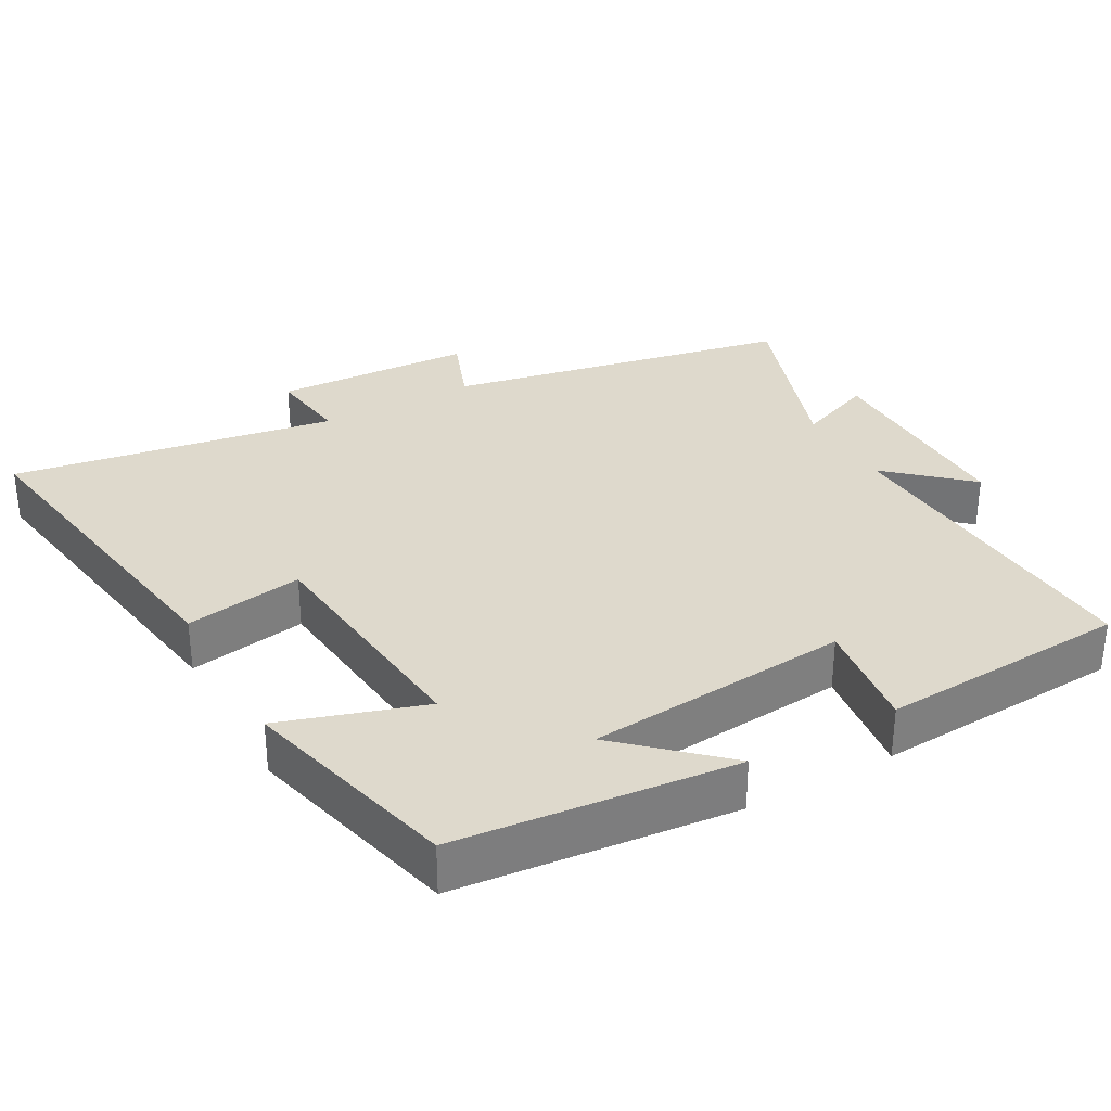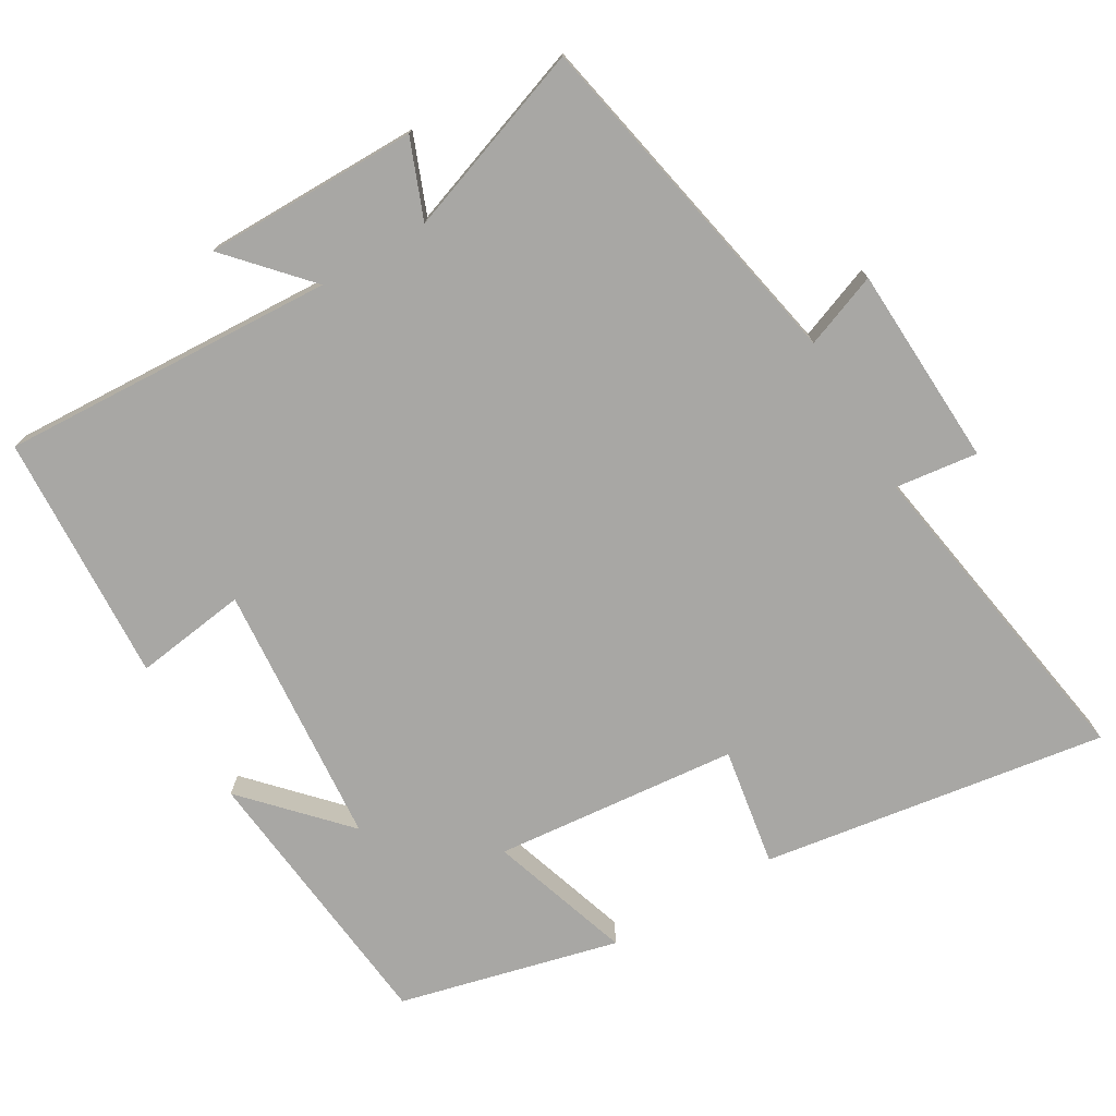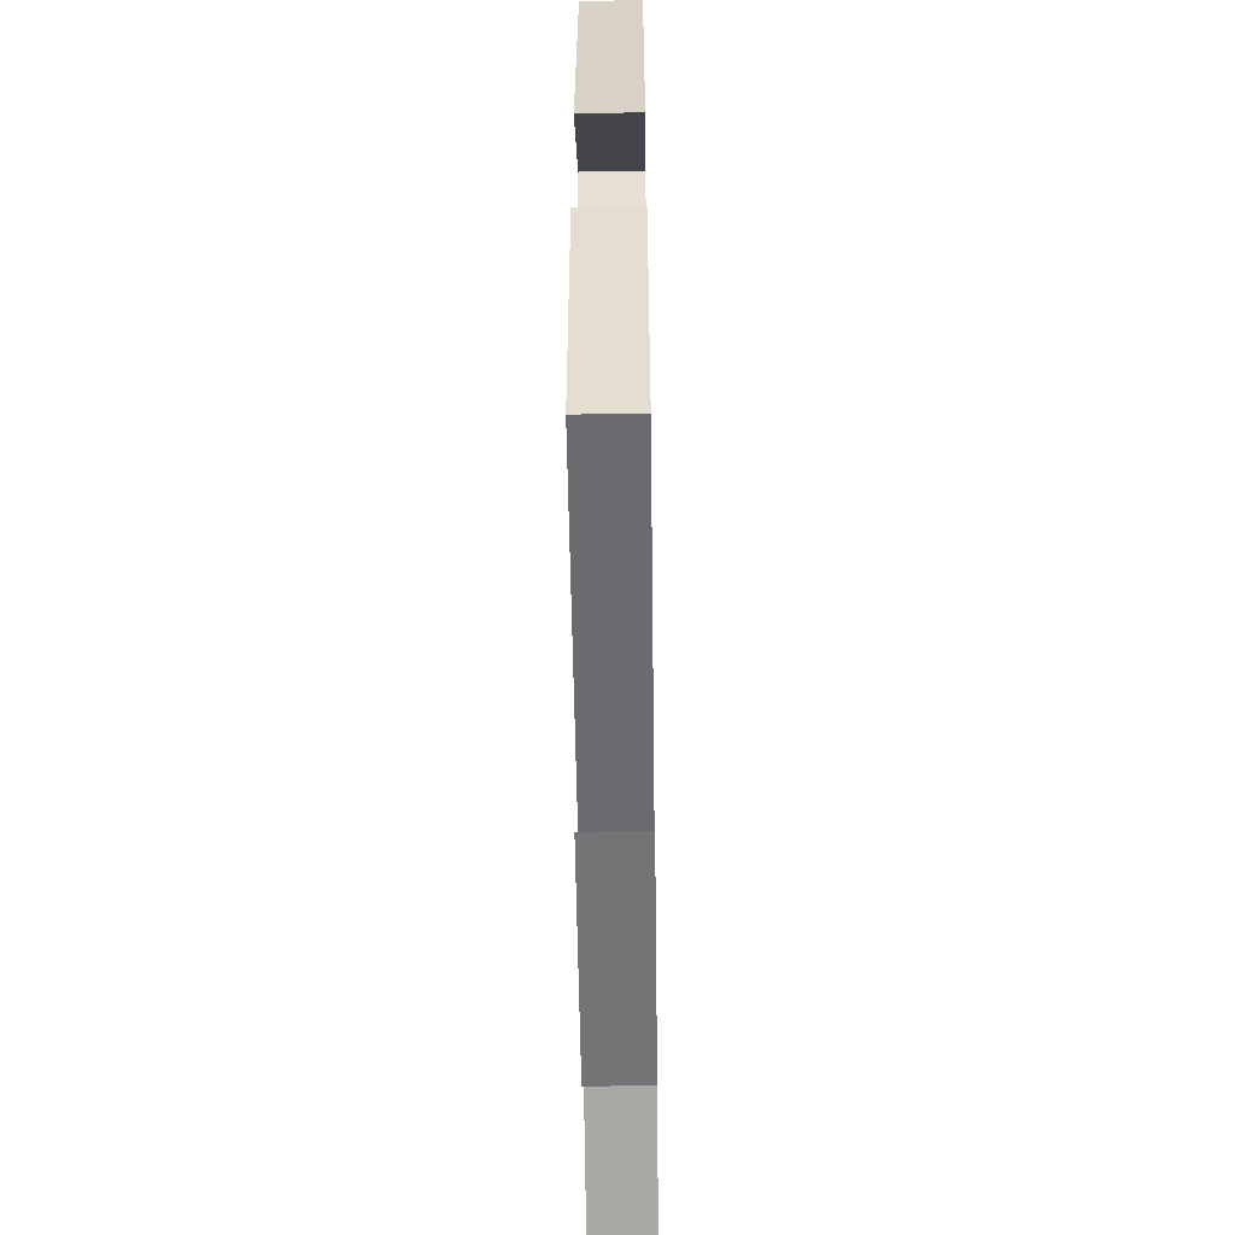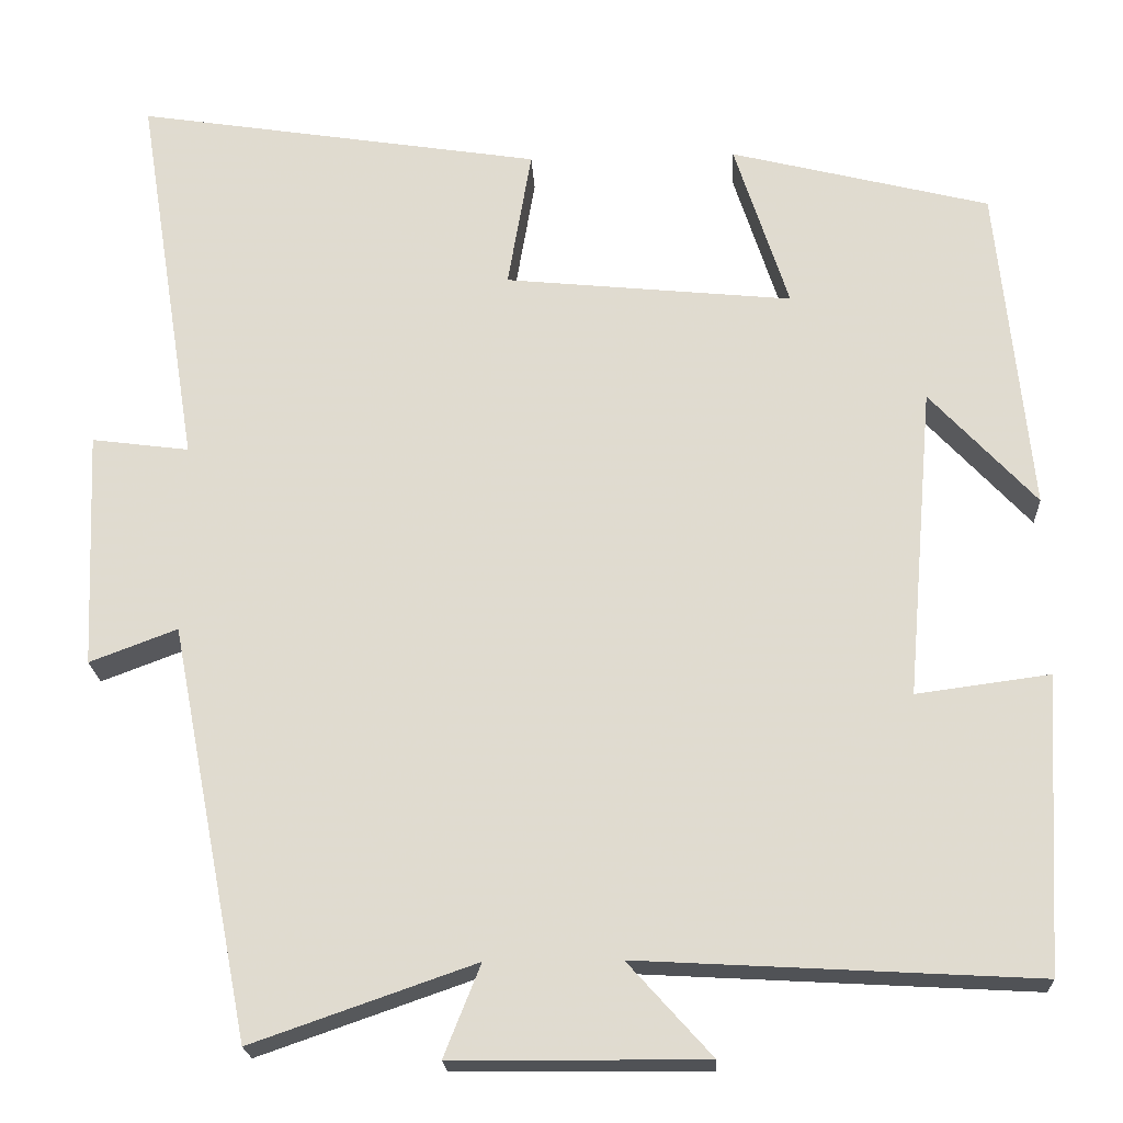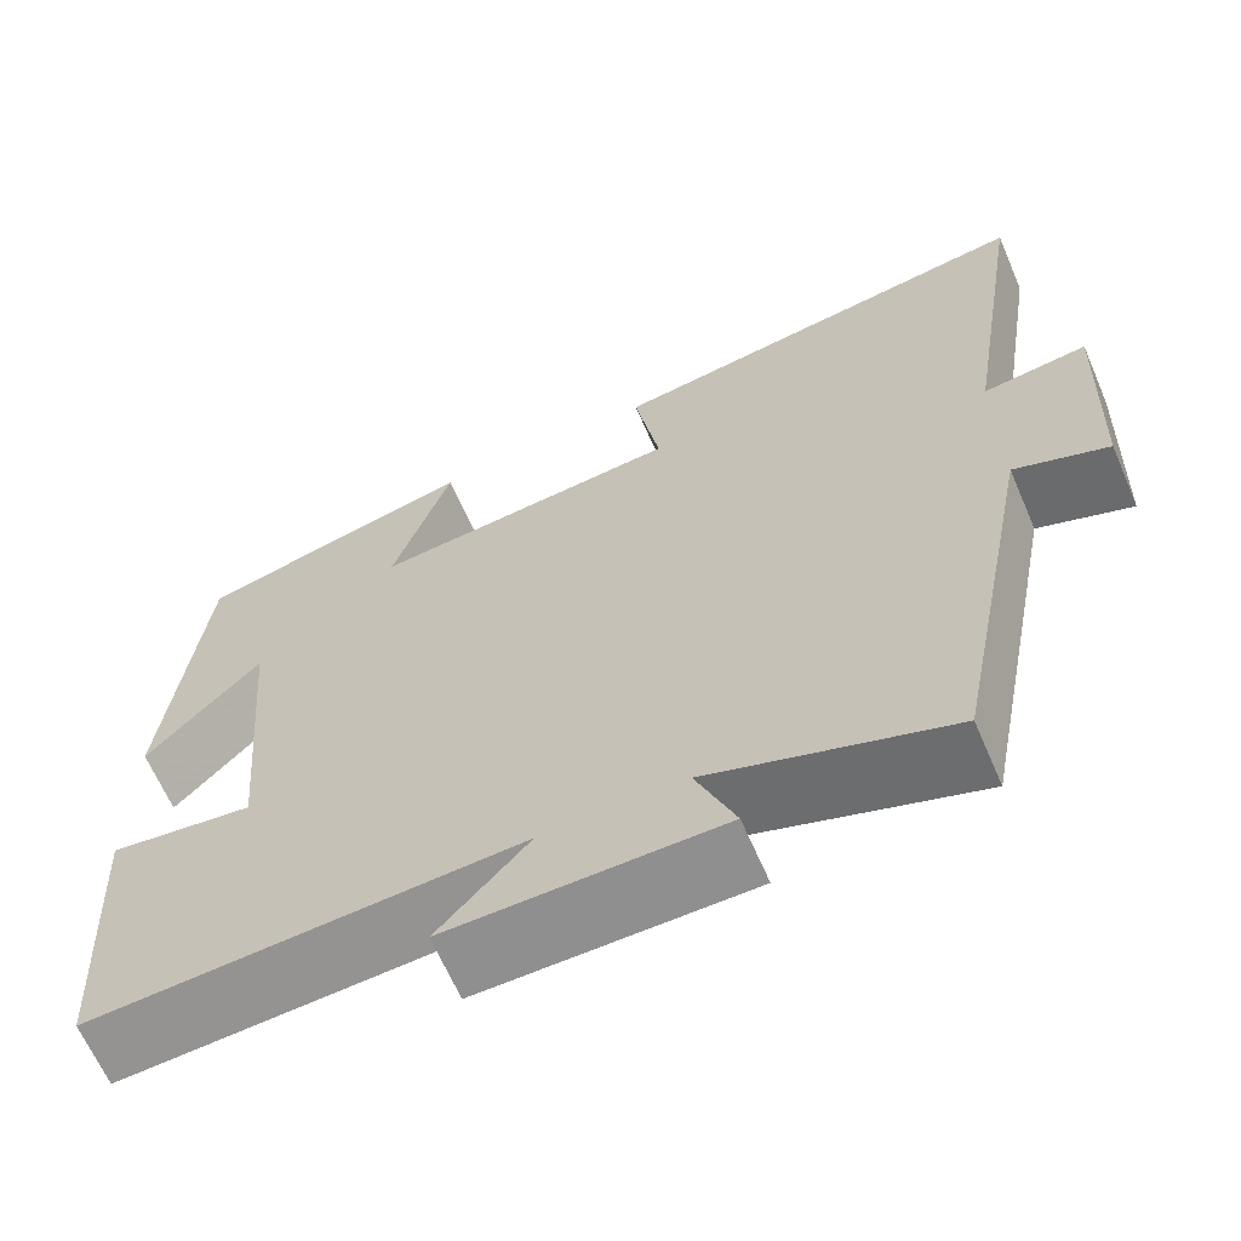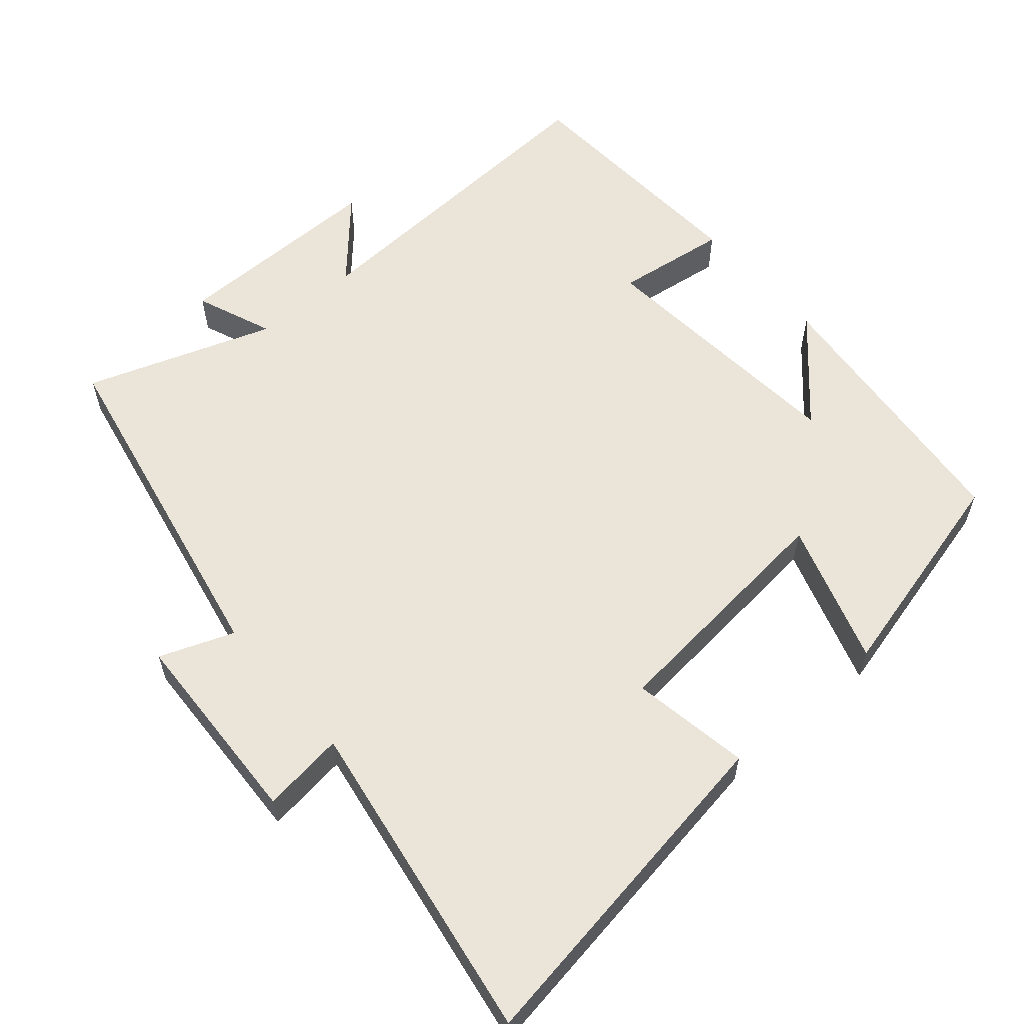
<metadata>
{"format":"obj","ext":"obj","renderer":"f3d","projection":"perspective","resolution":1024,"background":"white","views":[{"elev":31.9,"azim":60.9,"up":"+Y"},{"elev":-74.6,"azim":-149.3,"up":"+Y"},{"elev":-56.5,"azim":90.8,"up":"+Z"},{"elev":-20.9,"azim":2.9,"up":"+Z"},{"elev":-65.2,"azim":-156.6,"up":"+Z"},{"elev":58.7,"azim":-40.7,"up":"+Y"}]}
</metadata>
<code>
v -0.405 0.07 -0.591
v -0.5 0.07 -0.106
v -0.603 0.07 -0.145
v -0.615 0.07 0.135
v -0.5 0.07 0.12
v -0.573 0.07 0.575
v -0.093 0.07 0.5
v -0.121 0.07 0.335
v 0.219 0.07 0.301
v 0.155 0.07 0.5
v 0.461 0.07 0.423
v 0.5 0.07 0.034
v 0.375 0.07 0.169
v 0.343 0.07 -0.199
v 0.5 0.07 -0.178
v 0.48 0.07 -0.526
v 0.013 0.07 -0.5
v 0.112 0.07 -0.61
v -0.186 0.07 -0.608
v -0.143 0.07 -0.5
v -0.405 0 -0.591
v -0.5 0 -0.106
v -0.603 0 -0.145
v -0.615 0 0.135
v -0.5 0 0.12
v -0.573 0 0.575
v -0.093 0 0.5
v -0.121 0 0.335
v 0.219 0 0.301
v 0.155 0 0.5
v 0.461 0 0.423
v 0.5 0 0.034
v 0.375 0 0.169
v 0.343 0 -0.199
v 0.5 0 -0.178
v 0.48 0 -0.526
v 0.013 0 -0.5
v 0.112 0 -0.61
v -0.186 0 -0.608
v -0.143 0 -0.5
f 17 18 19 20
f 14 15 16 17
f 13 14 17 20
f 10 11 12 13
f 9 10 13
f 20 1 2
f 13 20 2
f 9 13 2
f 8 9 2
f 5 6 7 8
f 2 3 4 5
f 2 5 8
f 40 39 38 37
f 37 36 35 34
f 40 37 34 33
f 33 32 31 30
f 33 30 29
f 22 21 40
f 22 40 33
f 22 33 29
f 22 29 28
f 28 27 26 25
f 25 24 23 22
f 28 25 22
f 1 21 22 2
f 2 22 23 3
f 3 23 24 4
f 4 24 25 5
f 5 25 26 6
f 6 26 27 7
f 7 27 28 8
f 8 28 29 9
f 9 29 30 10
f 10 30 31 11
f 11 31 32 12
f 12 32 33 13
f 13 33 34 14
f 14 34 35 15
f 15 35 36 16
f 16 36 37 17
f 17 37 38 18
f 18 38 39 19
f 19 39 40 20
f 20 40 21 1

</code>
